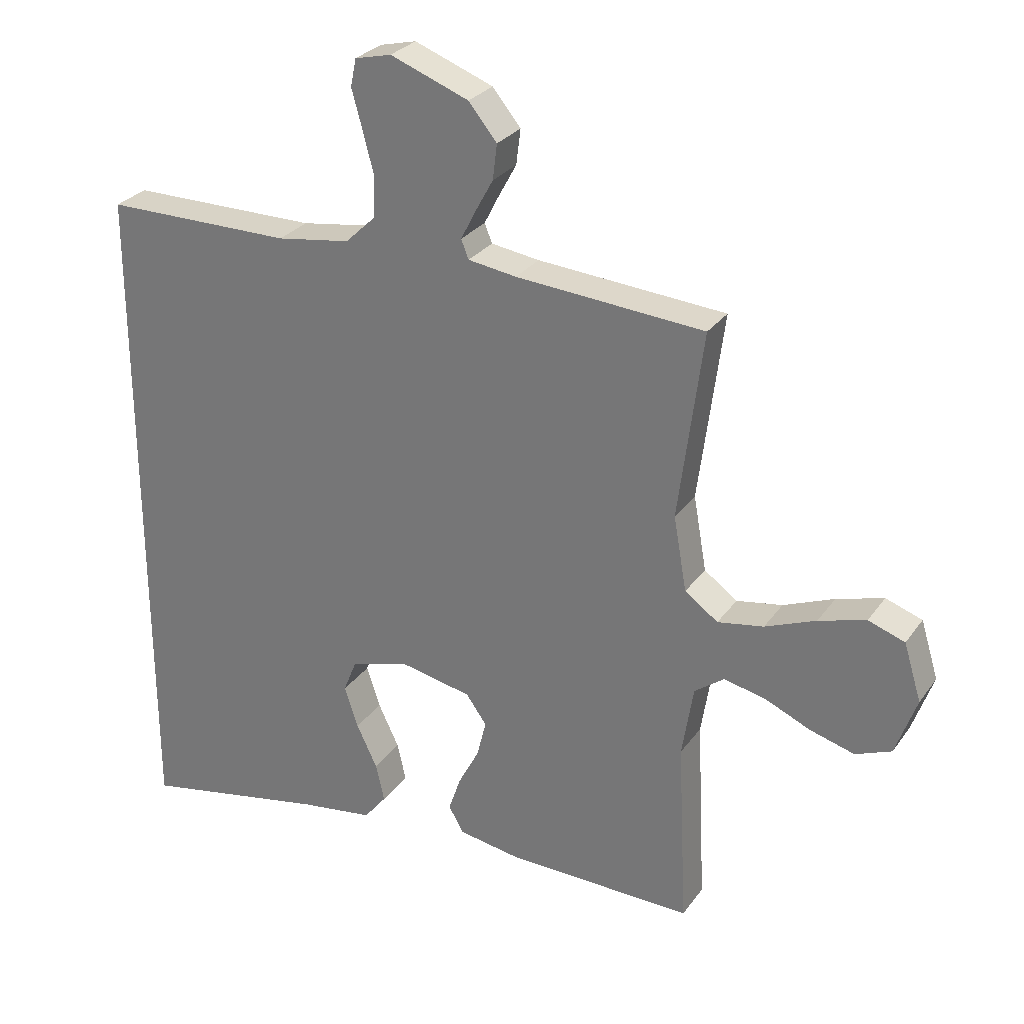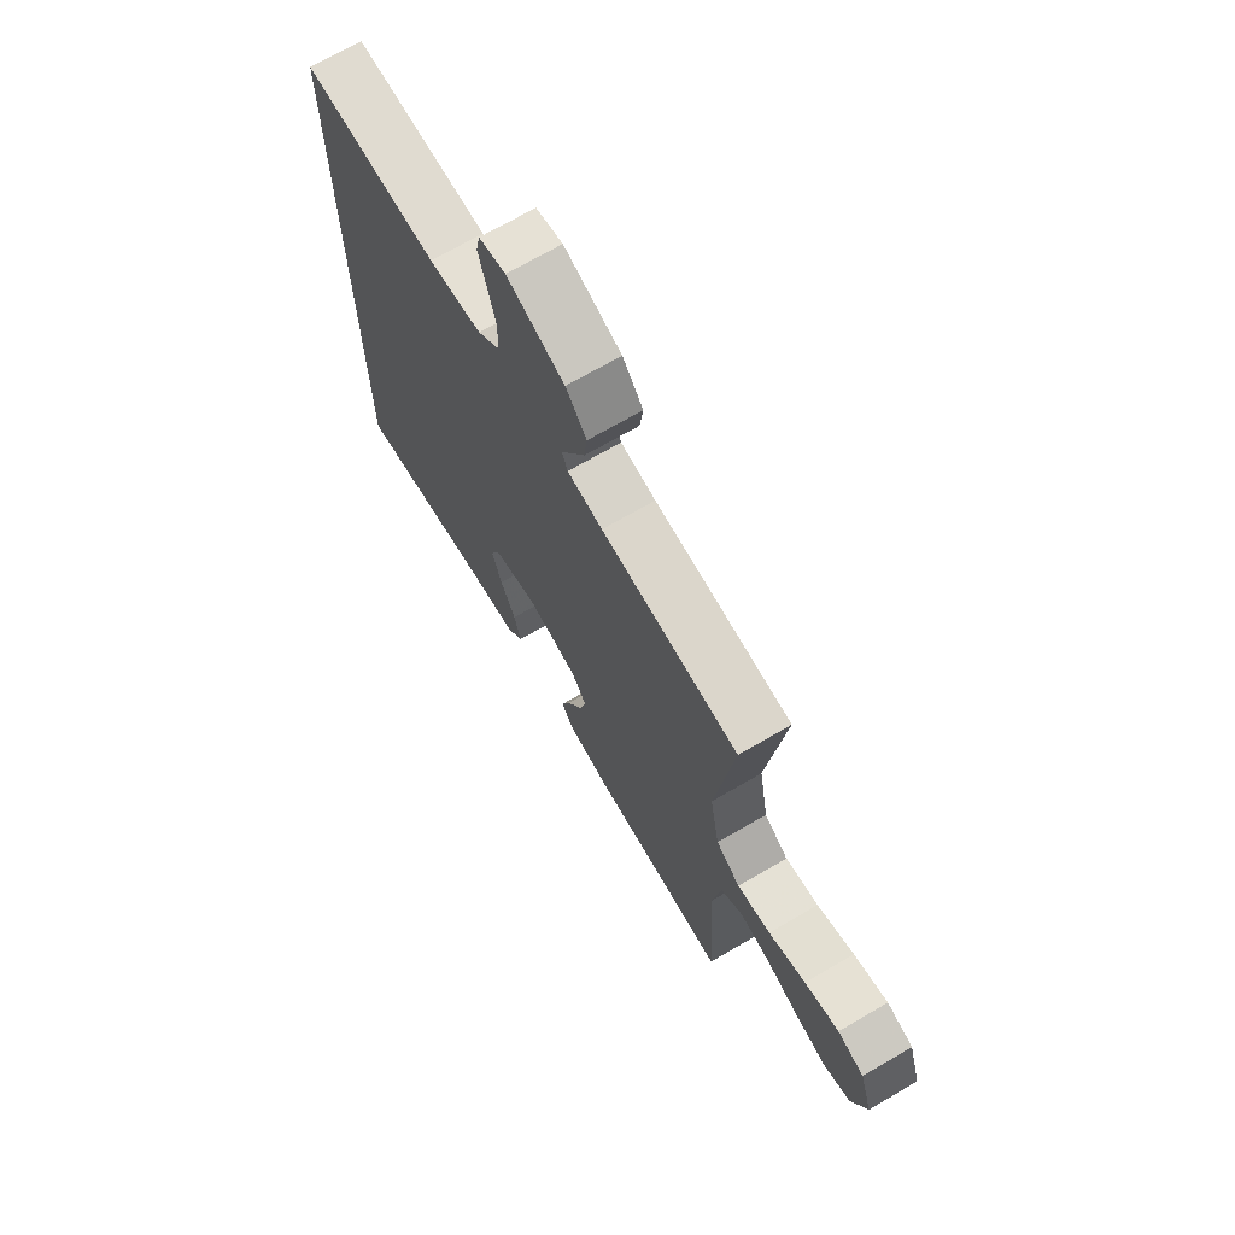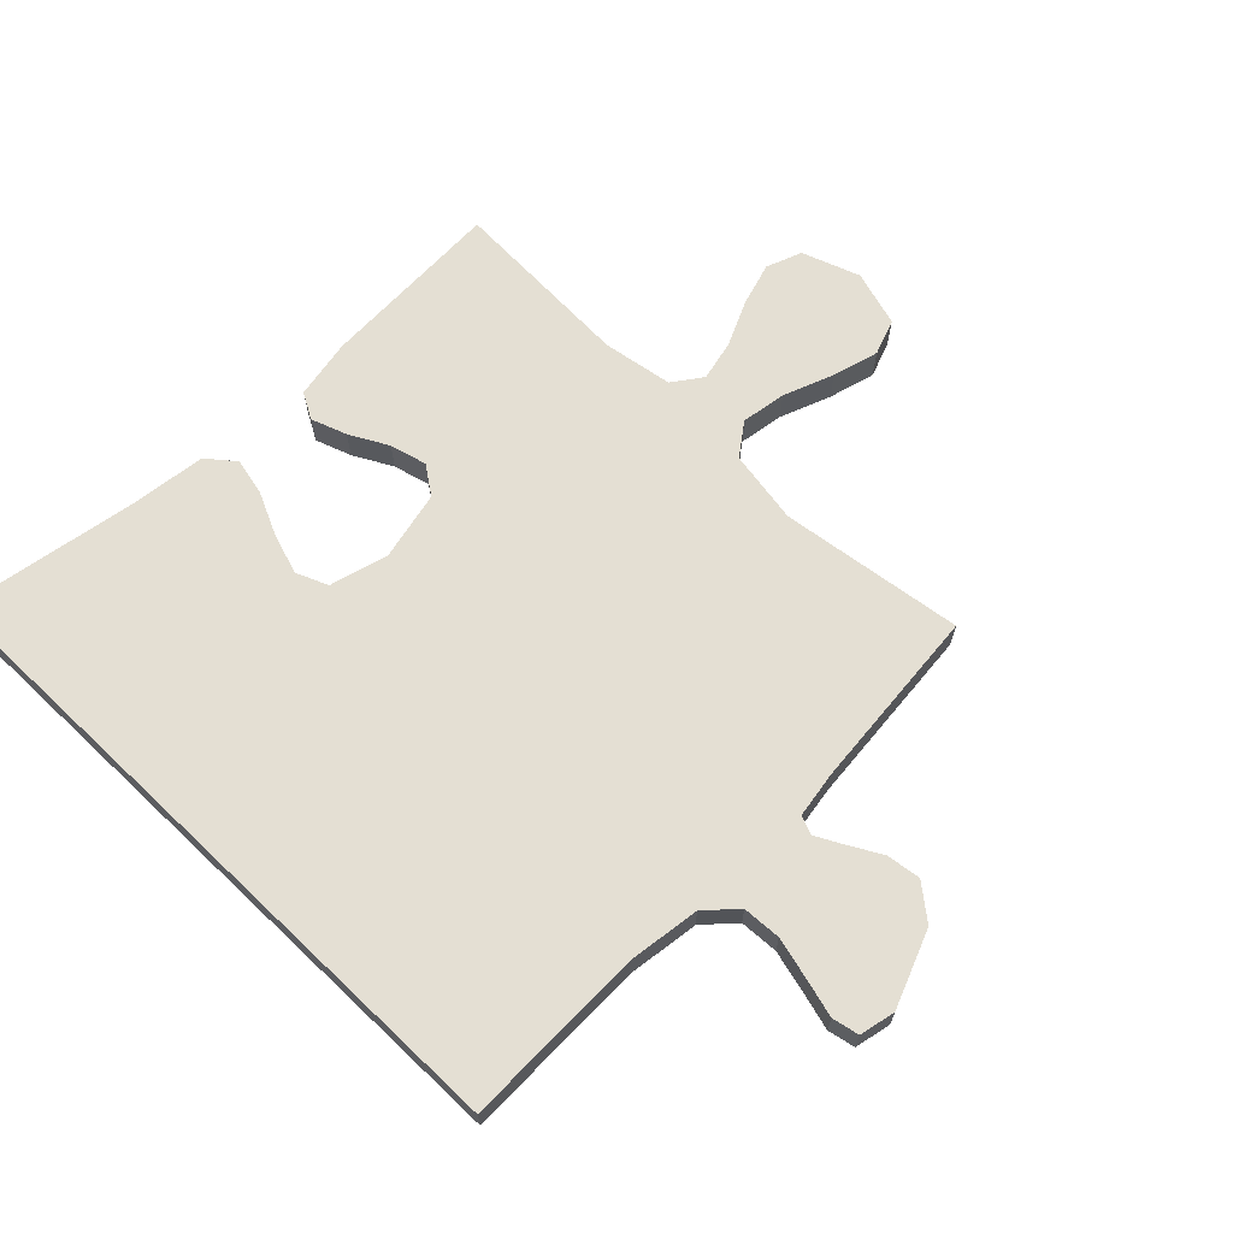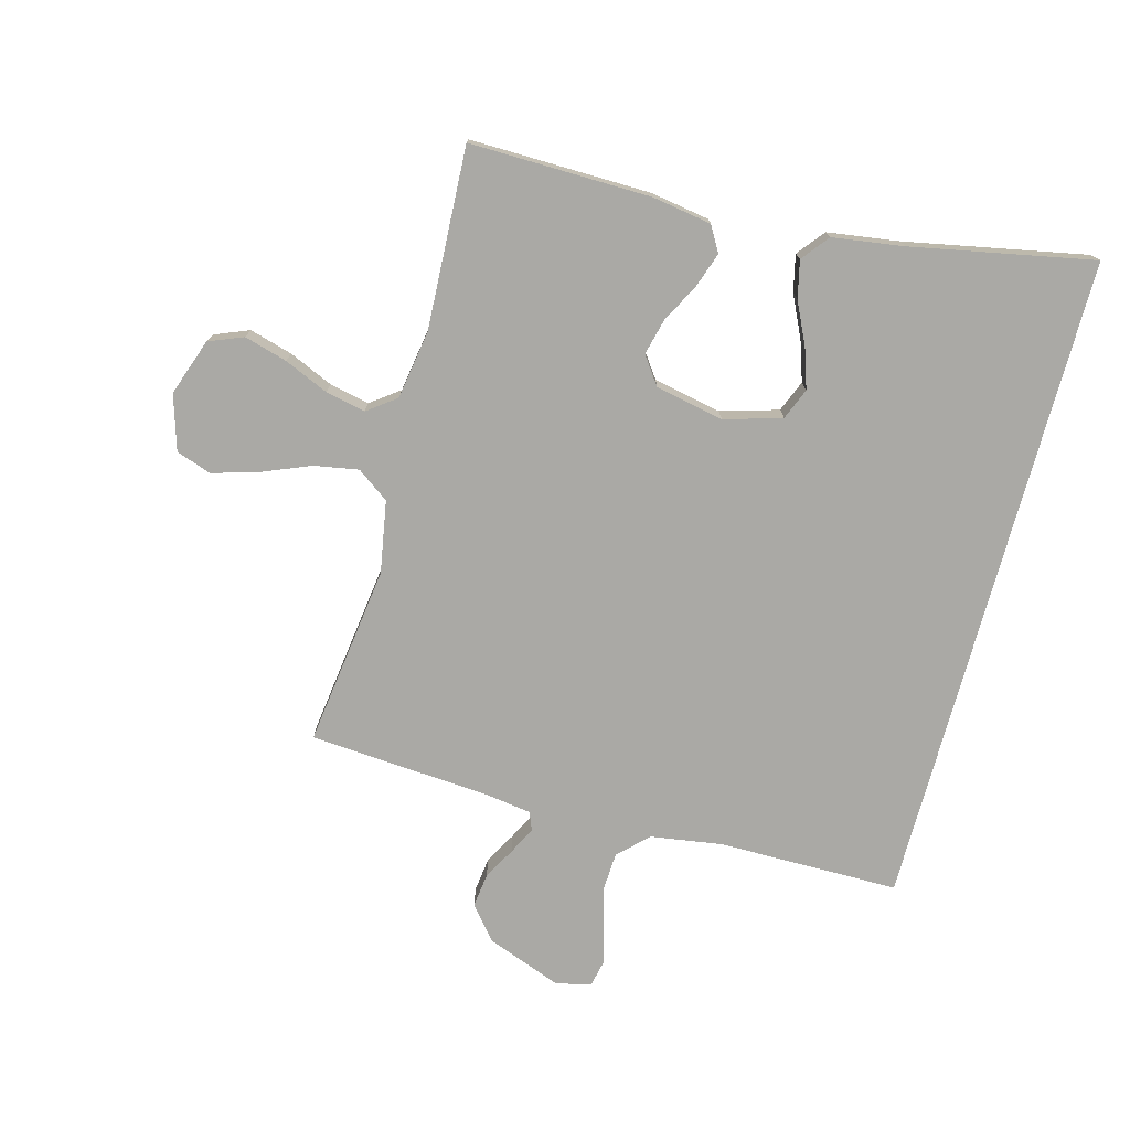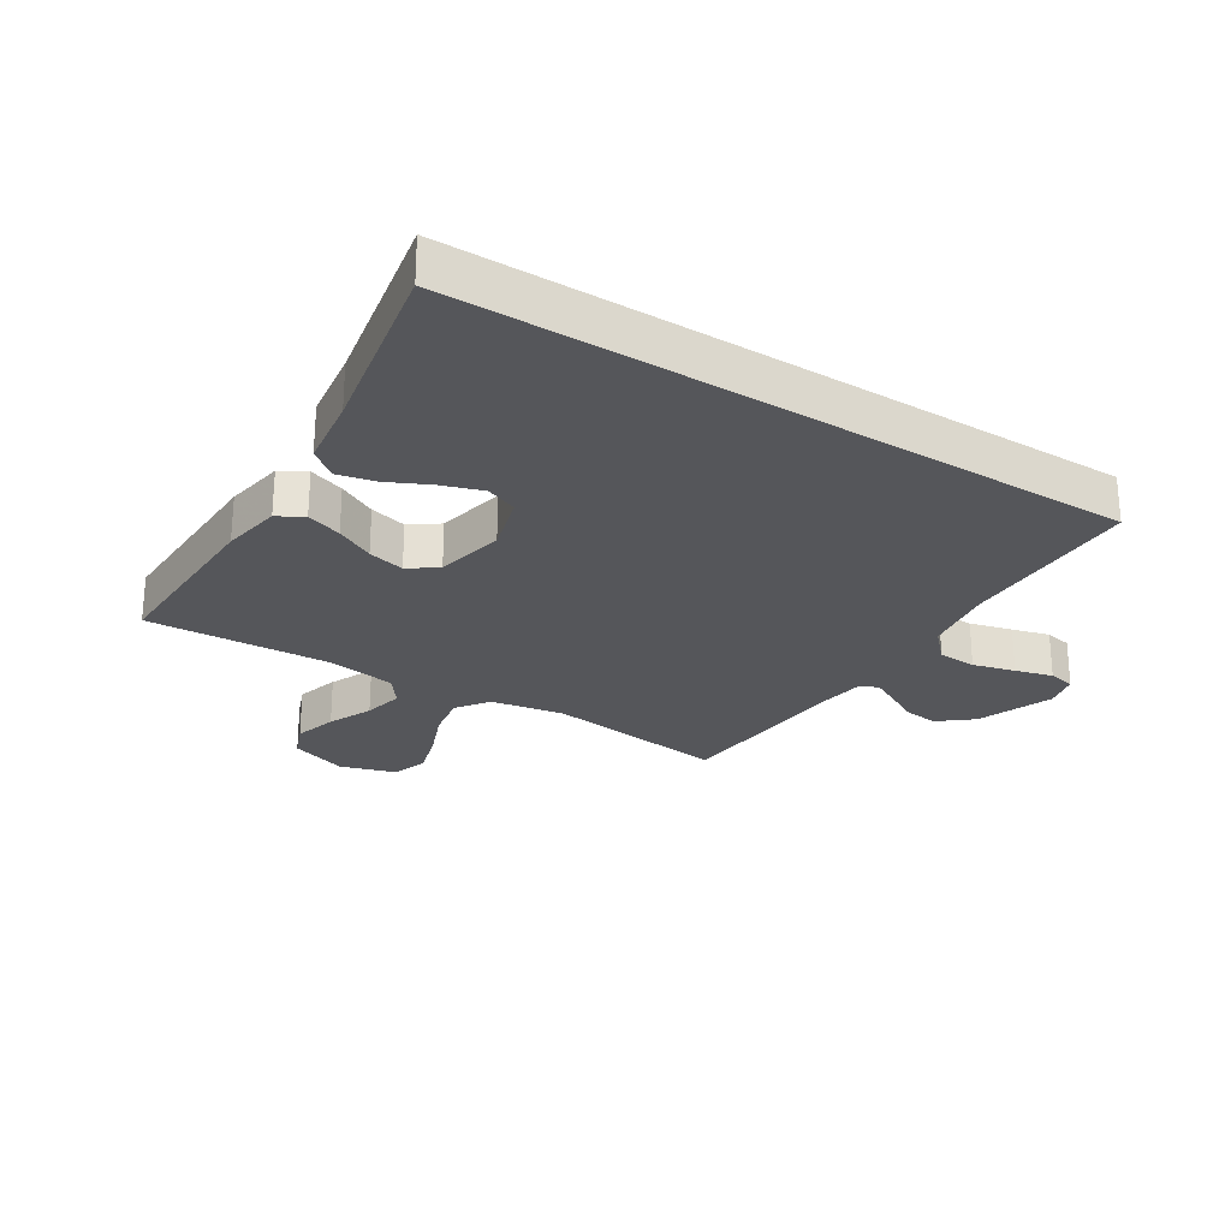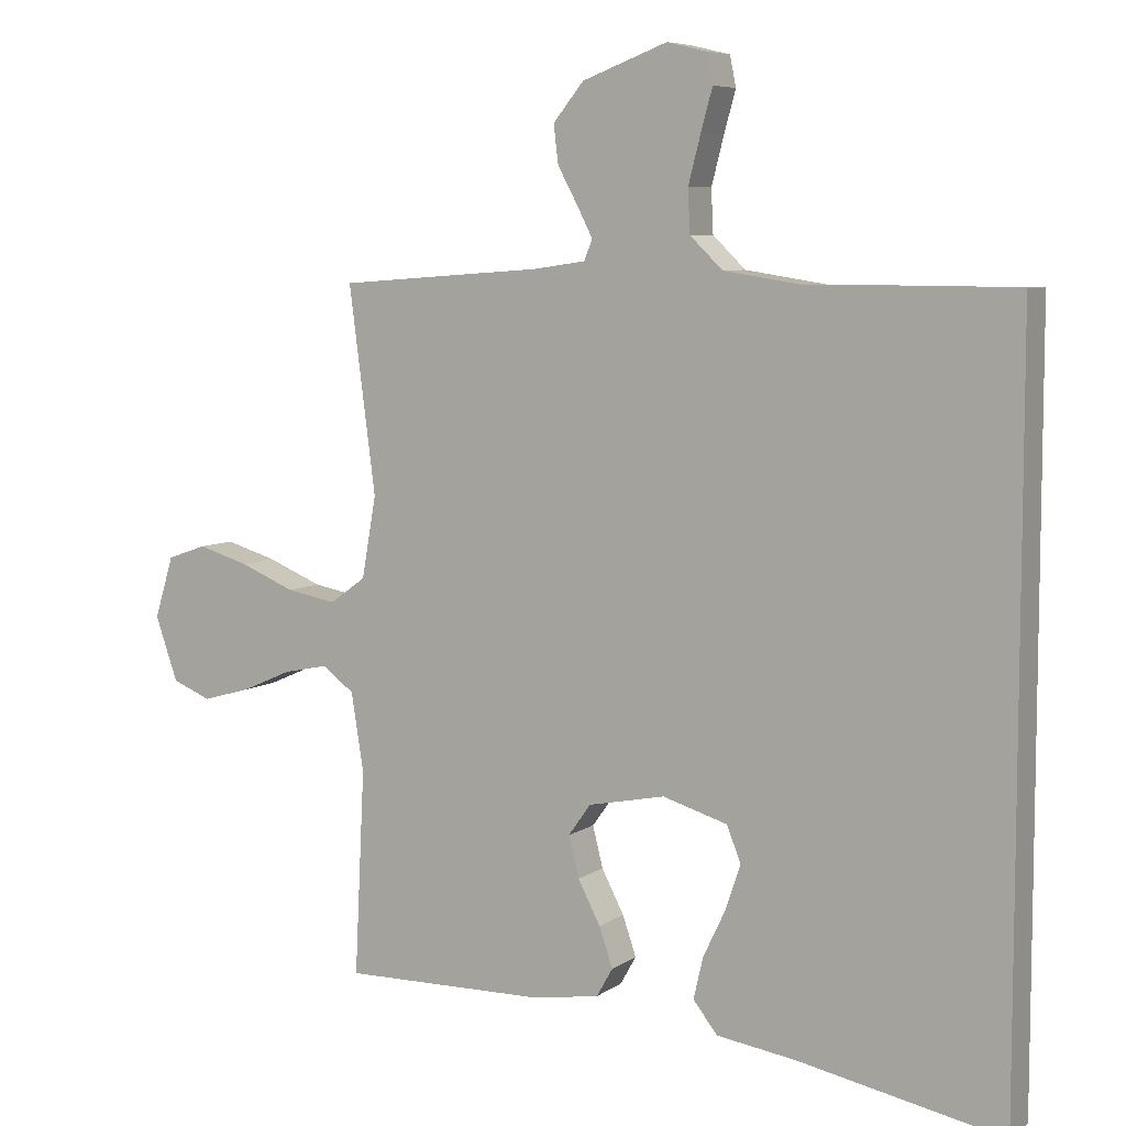
<metadata>
{"format":"obj","ext":"obj","renderer":"f3d","projection":"perspective","resolution":1024,"background":"white","views":[{"elev":28.3,"azim":28.3,"up":"+Z"},{"elev":70.3,"azim":59.8,"up":"+Z"},{"elev":66.5,"azim":-46.2,"up":"+Y"},{"elev":-75.4,"azim":164.8,"up":"+Y"},{"elev":-25.8,"azim":-122.4,"up":"+Y"},{"elev":7.0,"azim":-151.0,"up":"+Z"}]}
</metadata>
<code>
v 0.5 0.07 0.5
v 0.461 0.07 0.2
v 0.482 0.07 0.081
v 0.535 0.07 0.043
v 0.608 0.07 0.056
v 0.689 0.07 0.089
v 0.764 0.07 0.111
v 0.822 0.07 0.091
v 0.85 0.07 0
v 0.817 0.07 -0.094
v 0.76 0.07 -0.117
v 0.689 0.07 -0.097
v 0.616 0.07 -0.065
v 0.55 0.07 -0.051
v 0.503 0.07 -0.086
v 0.485 0.07 -0.2
v 0.5 0.07 -0.5
v 0.2 0.07 -0.495
v 0.102 0.07 -0.479
v 0.078 0.07 -0.437
v 0.098 0.07 -0.379
v 0.131 0.07 -0.316
v 0.146 0.07 -0.256
v 0.113 0.07 -0.21
v 0 0.07 -0.187
v -0.095 0.07 -0.215
v -0.116 0.07 -0.267
v -0.094 0.07 -0.333
v -0.061 0.07 -0.402
v -0.047 0.07 -0.463
v -0.083 0.07 -0.508
v -0.2 0.07 -0.525
v -0.5 0.07 -0.584
v -0.5 0.07 0.503
v -0.2 0.07 0.504
v -0.083 0.07 0.522
v -0.035 0.07 0.568
v -0.032 0.07 0.631
v -0.05 0.07 0.7
v -0.067 0.07 0.761
v -0.058 0.07 0.805
v 0 0.07 0.819
v 0.125 0.07 0.772
v 0.17 0.07 0.717
v 0.163 0.07 0.661
v 0.134 0.07 0.608
v 0.111 0.07 0.563
v 0.123 0.07 0.533
v 0.2 0.07 0.522
v 0.5 0 0.5
v 0.461 0 0.2
v 0.482 0 0.081
v 0.535 0 0.043
v 0.608 0 0.056
v 0.689 0 0.089
v 0.764 0 0.111
v 0.822 0 0.091
v 0.85 0 0
v 0.817 0 -0.094
v 0.76 0 -0.117
v 0.689 0 -0.097
v 0.616 0 -0.065
v 0.55 0 -0.051
v 0.503 0 -0.086
v 0.485 0 -0.2
v 0.5 0 -0.5
v 0.2 0 -0.495
v 0.102 0 -0.479
v 0.078 0 -0.437
v 0.098 0 -0.379
v 0.131 0 -0.316
v 0.146 0 -0.256
v 0.113 0 -0.21
v 0 0 -0.187
v -0.095 0 -0.215
v -0.116 0 -0.267
v -0.094 0 -0.333
v -0.061 0 -0.402
v -0.047 0 -0.463
v -0.083 0 -0.508
v -0.2 0 -0.525
v -0.5 0 -0.584
v -0.5 0 0.503
v -0.2 0 0.504
v -0.083 0 0.522
v -0.035 0 0.568
v -0.032 0 0.631
v -0.05 0 0.7
v -0.067 0 0.761
v -0.058 0 0.805
v 0 0 0.819
v 0.125 0 0.772
v 0.17 0 0.717
v 0.163 0 0.661
v 0.134 0 0.608
v 0.111 0 0.563
v 0.123 0 0.533
v 0.2 0 0.522
f 44 45 46
f 43 44 46
f 42 43 46
f 41 42 46
f 40 41 46
f 39 40 46
f 38 39 46 47
f 37 38 47 48
f 32 33 34 35
f 32 35 36
f 30 31 32
f 29 30 32
f 28 29 32
f 27 28 32
f 36 37 48
f 32 36 48
f 27 32 48
f 20 21 22
f 19 20 22
f 18 19 22
f 17 18 22
f 16 17 22
f 15 16 22 23
f 14 15 23 24
f 11 12 13
f 10 11 13
f 9 10 13
f 8 9 13
f 7 8 13
f 6 7 13
f 5 6 13
f 4 5 13 14
f 14 24 25
f 4 14 25
f 3 4 25
f 49 1 2
f 26 27 48 49
f 25 26 49
f 3 25 49
f 2 3 49
f 95 94 93
f 95 93 92
f 95 92 91
f 95 91 90
f 95 90 89
f 95 89 88
f 96 95 88 87
f 97 96 87 86
f 84 83 82 81
f 85 84 81
f 81 80 79
f 81 79 78
f 81 78 77
f 81 77 76
f 97 86 85
f 97 85 81
f 97 81 76
f 71 70 69
f 71 69 68
f 71 68 67
f 71 67 66
f 71 66 65
f 72 71 65 64
f 73 72 64 63
f 62 61 60
f 62 60 59
f 62 59 58
f 62 58 57
f 62 57 56
f 62 56 55
f 62 55 54
f 63 62 54 53
f 74 73 63
f 74 63 53
f 74 53 52
f 51 50 98
f 98 97 76 75
f 98 75 74
f 98 74 52
f 98 52 51
f 1 50 51 2
f 2 51 52 3
f 3 52 53 4
f 4 53 54 5
f 5 54 55 6
f 6 55 56 7
f 7 56 57 8
f 8 57 58 9
f 9 58 59 10
f 10 59 60 11
f 11 60 61 12
f 12 61 62 13
f 13 62 63 14
f 14 63 64 15
f 15 64 65 16
f 16 65 66 17
f 17 66 67 18
f 18 67 68 19
f 19 68 69 20
f 20 69 70 21
f 21 70 71 22
f 22 71 72 23
f 23 72 73 24
f 24 73 74 25
f 25 74 75 26
f 26 75 76 27
f 27 76 77 28
f 28 77 78 29
f 29 78 79 30
f 30 79 80 31
f 31 80 81 32
f 32 81 82 33
f 33 82 83 34
f 34 83 84 35
f 35 84 85 36
f 36 85 86 37
f 37 86 87 38
f 38 87 88 39
f 39 88 89 40
f 40 89 90 41
f 41 90 91 42
f 42 91 92 43
f 43 92 93 44
f 44 93 94 45
f 45 94 95 46
f 46 95 96 47
f 47 96 97 48
f 48 97 98 49
f 49 98 50 1

</code>
